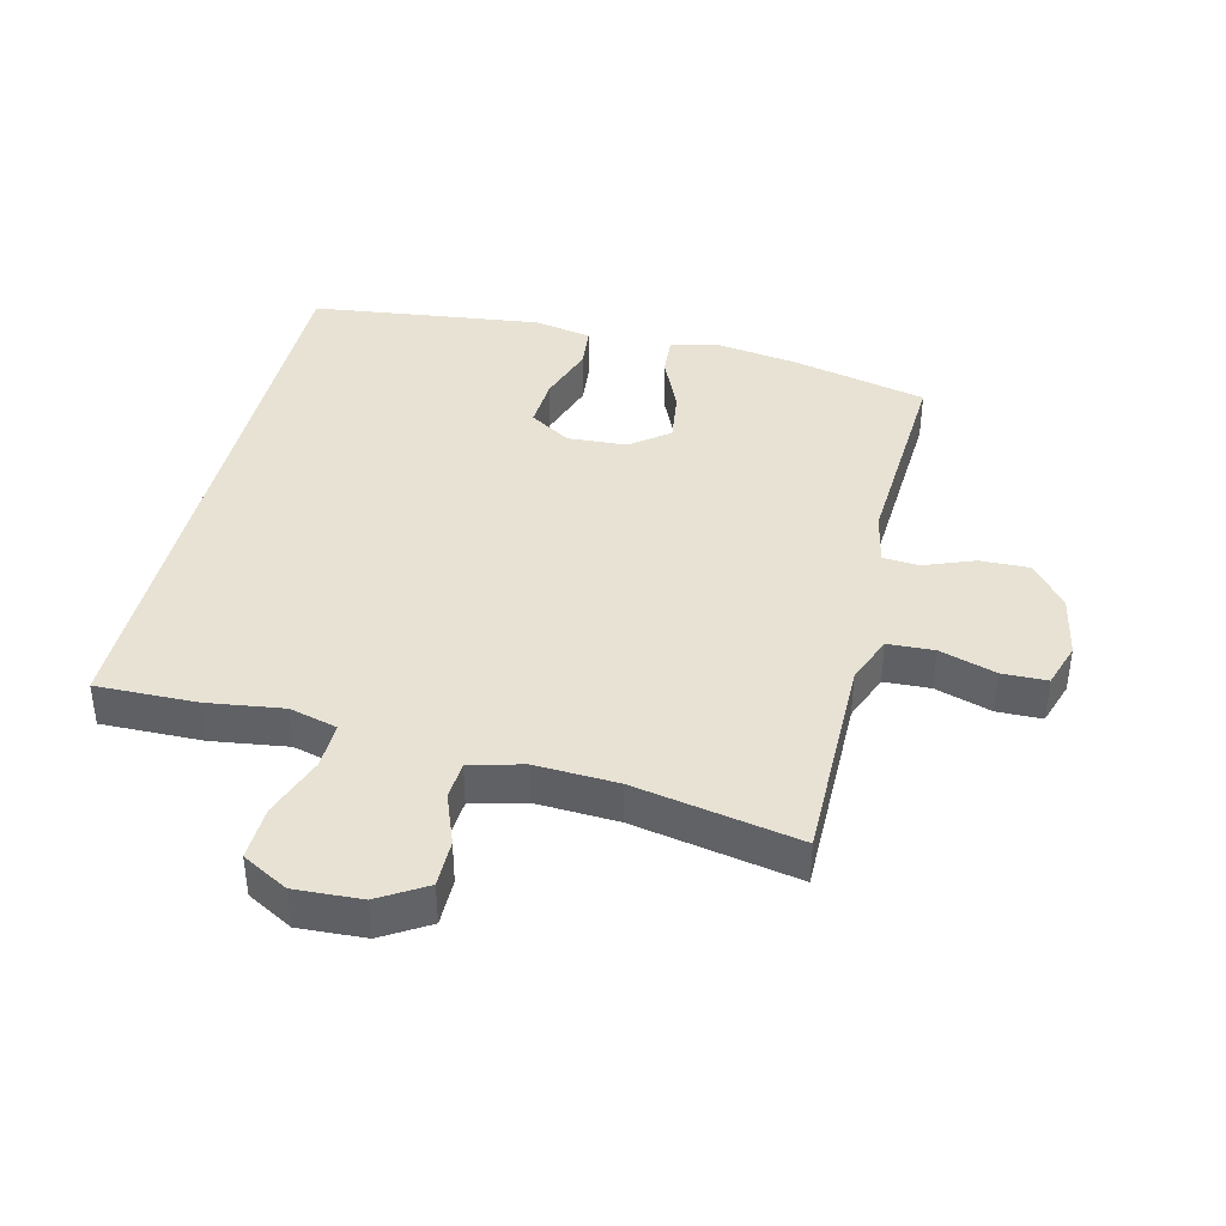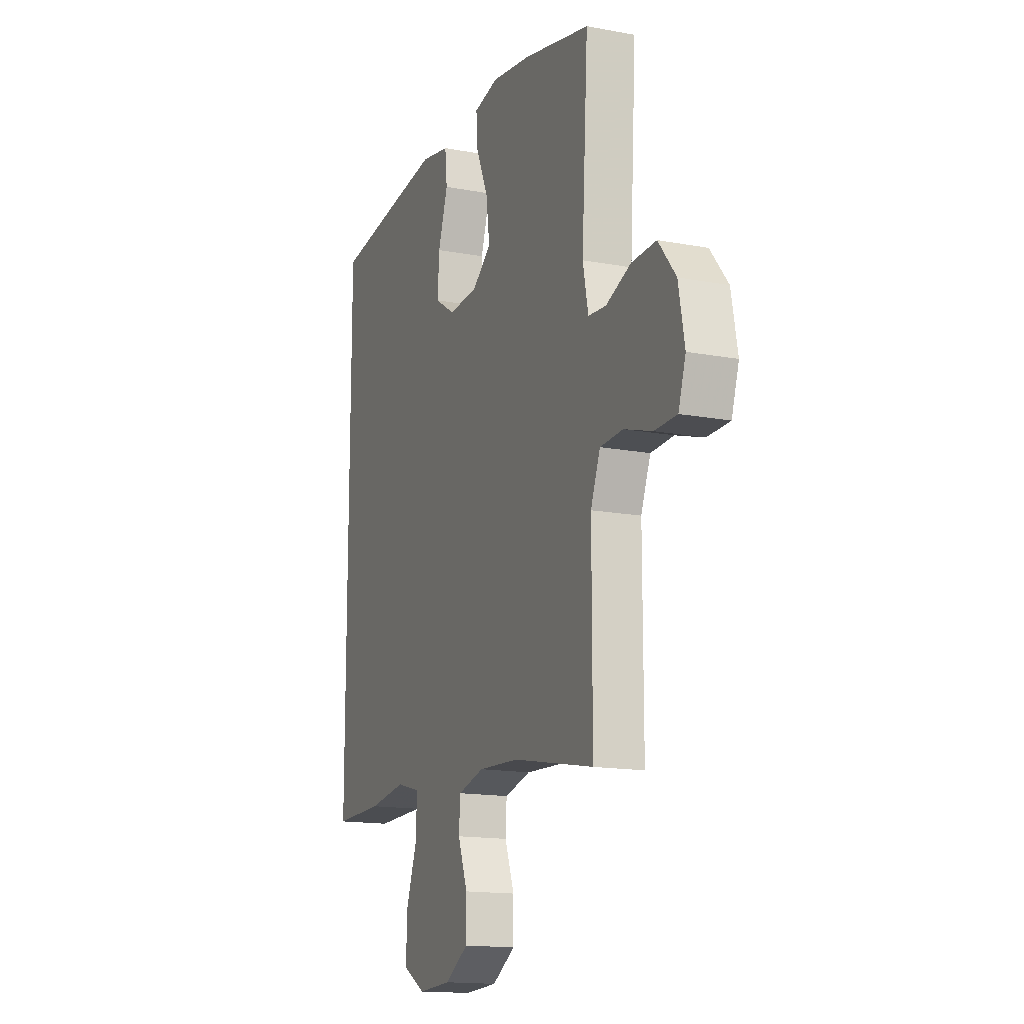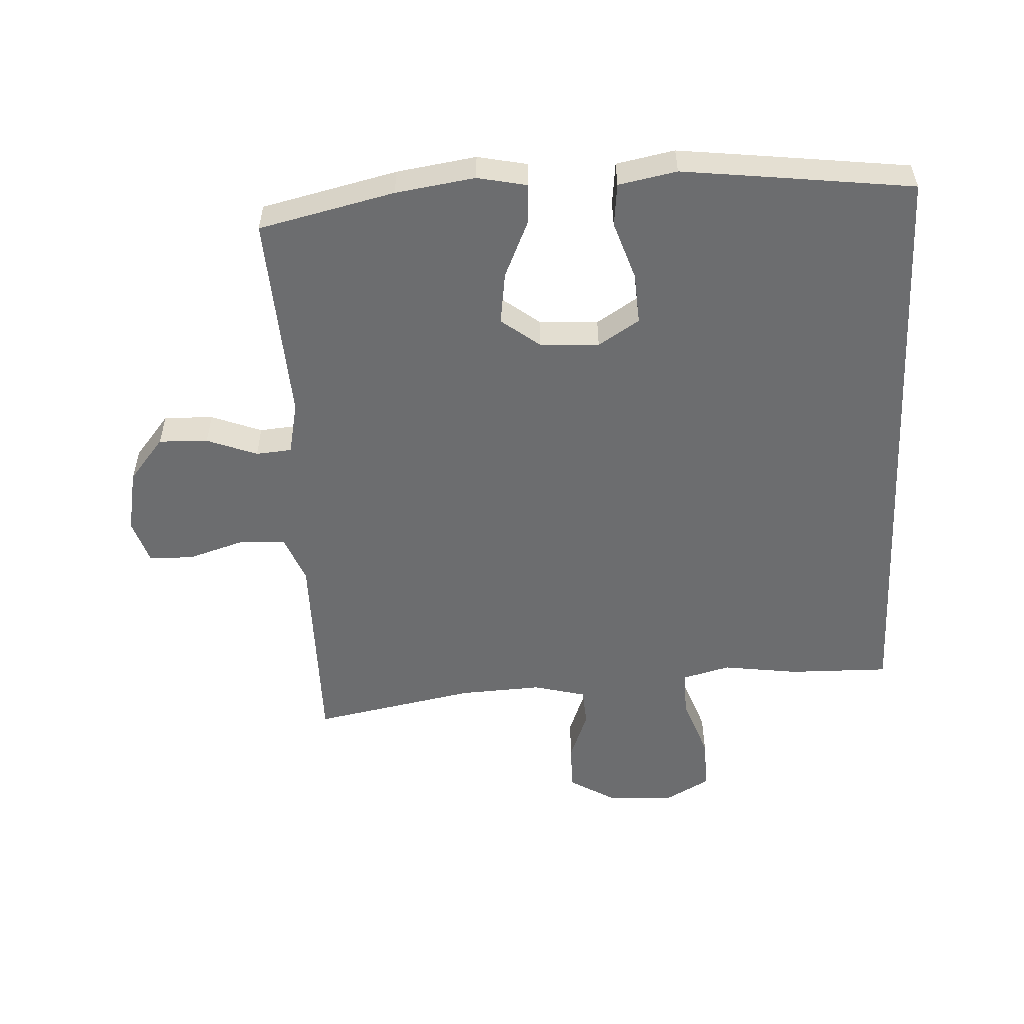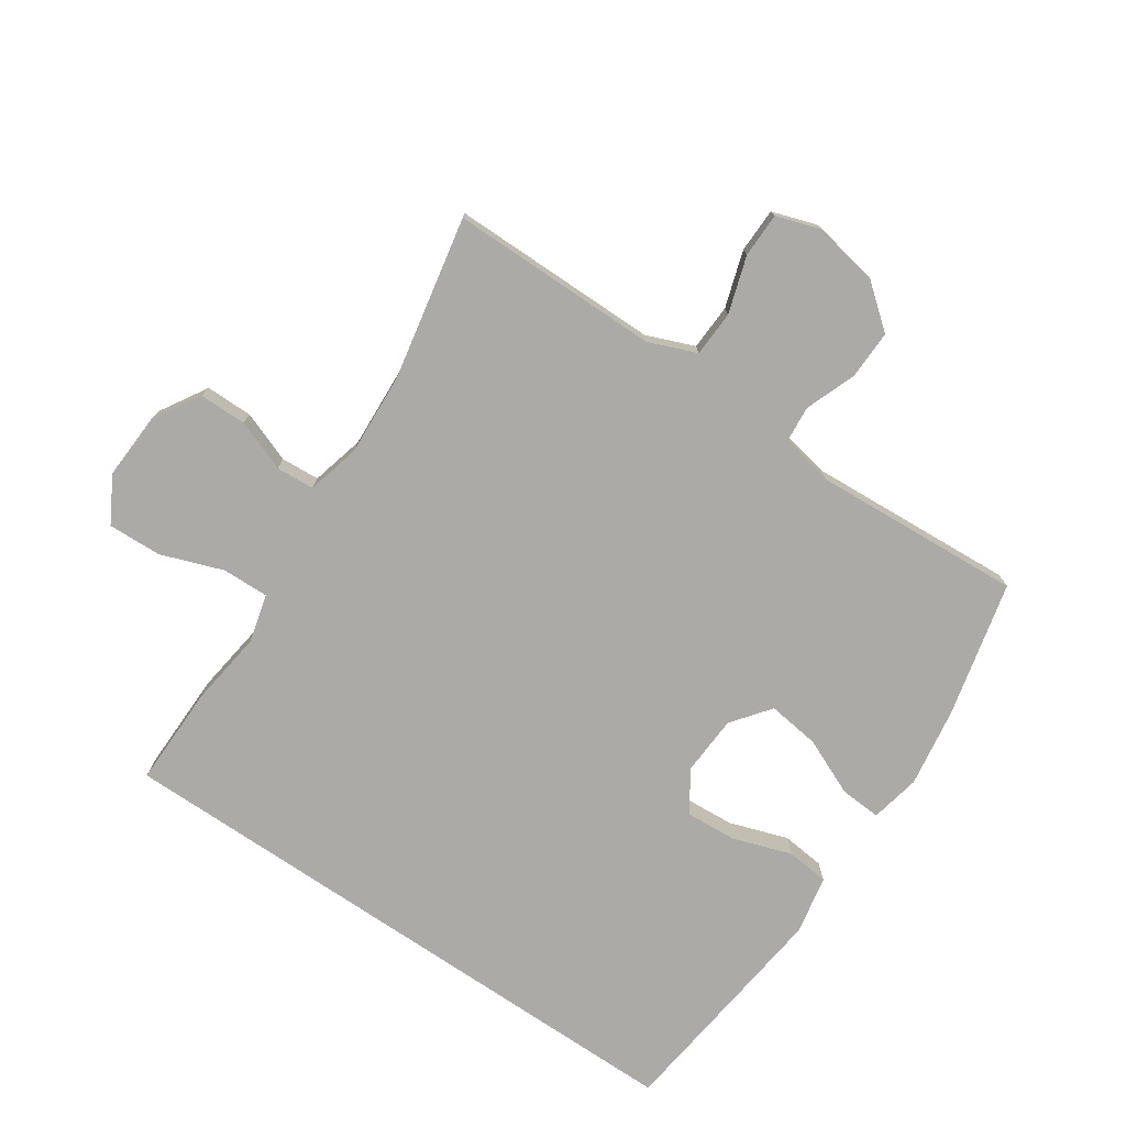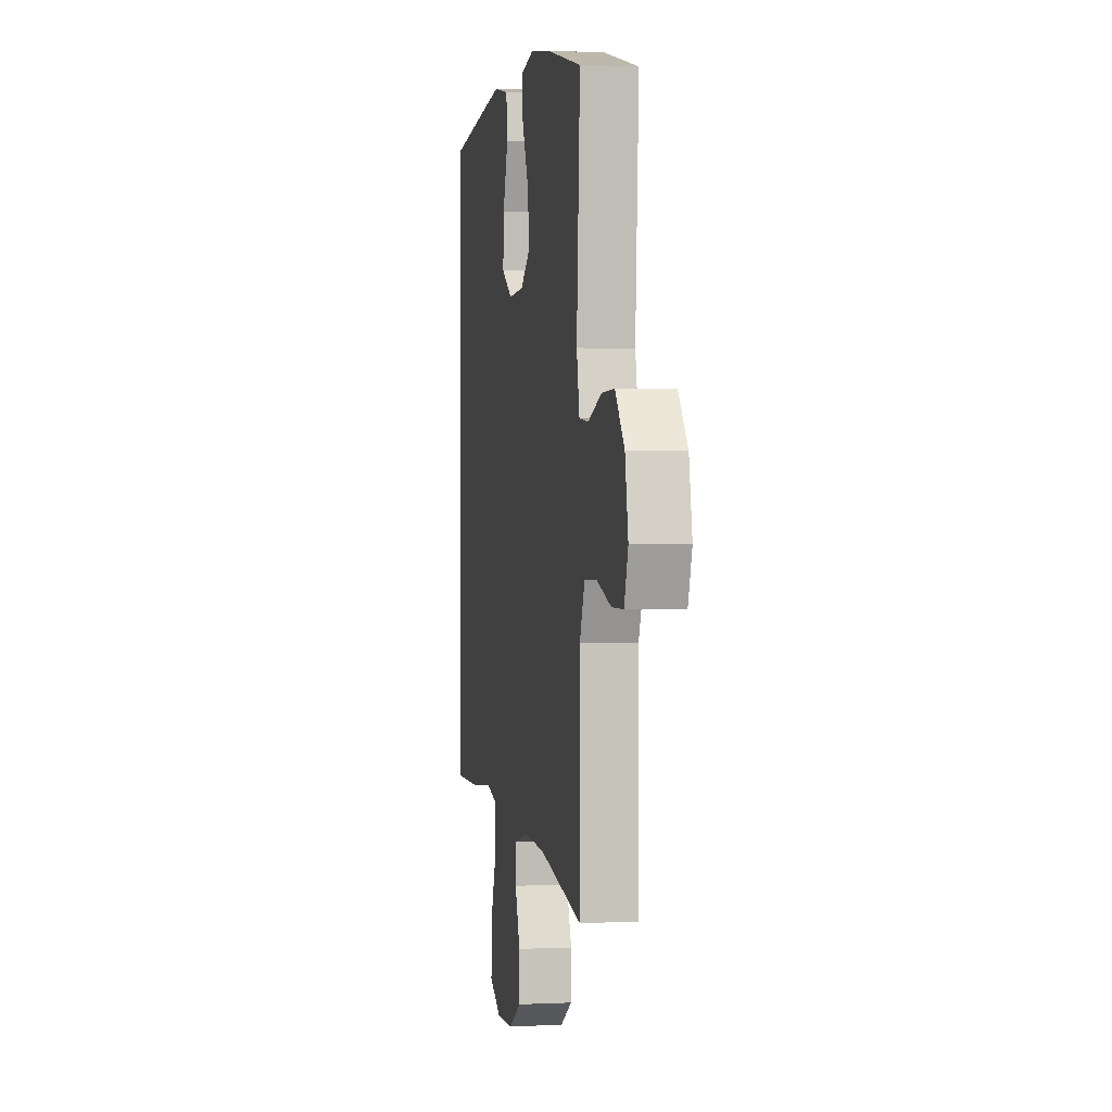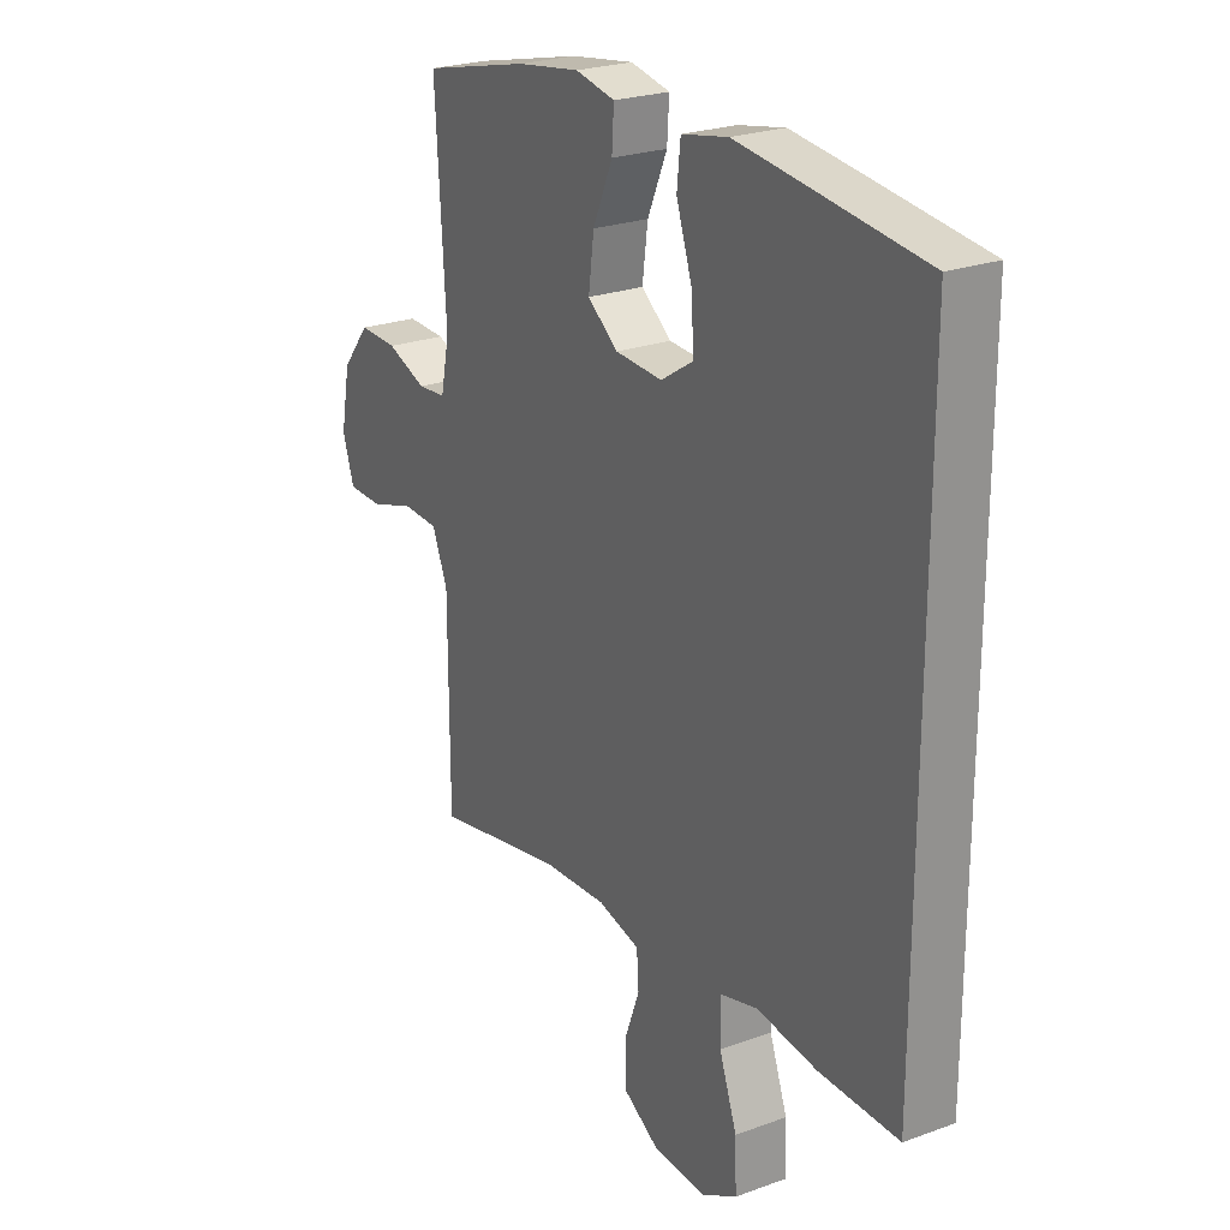
<metadata>
{"format":"obj","ext":"obj","renderer":"f3d","projection":"perspective","resolution":1024,"background":"white","views":[{"elev":40.0,"azim":-166.6,"up":"+Y"},{"elev":-15.4,"azim":-111.7,"up":"+Z"},{"elev":-53.9,"azim":2.8,"up":"+Y"},{"elev":-76.0,"azim":-124.1,"up":"+Y"},{"elev":1.4,"azim":-100.0,"up":"+Z"},{"elev":24.2,"azim":58.9,"up":"+Z"}]}
</metadata>
<code>
v 0.5 0.07 0.522
v 0.5 0.07 -0.431
v 0.343 0.07 -0.429
v 0.224 0.07 -0.413
v 0.149 0.07 -0.433
v 0.151 0.07 -0.506
v 0.186 0.07 -0.603
v 0.189 0.07 -0.687
v 0.118 0.07 -0.727
v 0.014 0.07 -0.722
v -0.059 0.07 -0.678
v -0.059 0.07 -0.604
v -0.029 0.07 -0.524
v -0.033 0.07 -0.464
v -0.116 0.07 -0.443
v -0.244 0.07 -0.45
v -0.5 0.07 -0.5
v -0.5 0.07 -0.29
v -0.5 0.07 -0.172
v -0.53 0.07 -0.097
v -0.602 0.07 -0.094
v -0.69 0.07 -0.122
v -0.76 0.07 -0.121
v -0.783 0.07 -0.051
v -0.764 0.07 0.049
v -0.709 0.07 0.117
v -0.632 0.07 0.115
v -0.553 0.07 0.085
v -0.497 0.07 0.09
v -0.48 0.07 0.173
v -0.5 0.07 0.5
v -0.288 0.07 0.55
v -0.164 0.07 0.569
v -0.086 0.07 0.553
v -0.09 0.07 0.489
v -0.129 0.07 0.4
v -0.14 0.07 0.318
v -0.08 0.07 0.272
v 0.013 0.07 0.267
v 0.077 0.07 0.308
v 0.072 0.07 0.388
v 0.041 0.07 0.48
v 0.048 0.07 0.547
v 0.139 0.07 0.565
v 0.276 0.07 0.549
v 0.5 0 0.522
v 0.5 0 -0.431
v 0.343 0 -0.429
v 0.224 0 -0.413
v 0.149 0 -0.433
v 0.151 0 -0.506
v 0.186 0 -0.603
v 0.189 0 -0.687
v 0.118 0 -0.727
v 0.014 0 -0.722
v -0.059 0 -0.678
v -0.059 0 -0.604
v -0.029 0 -0.524
v -0.033 0 -0.464
v -0.116 0 -0.443
v -0.244 0 -0.45
v -0.5 0 -0.5
v -0.5 0 -0.29
v -0.5 0 -0.172
v -0.53 0 -0.097
v -0.602 0 -0.094
v -0.69 0 -0.122
v -0.76 0 -0.121
v -0.783 0 -0.051
v -0.764 0 0.049
v -0.709 0 0.117
v -0.632 0 0.115
v -0.553 0 0.085
v -0.497 0 0.09
v -0.48 0 0.173
v -0.5 0 0.5
v -0.288 0 0.55
v -0.164 0 0.569
v -0.086 0 0.553
v -0.09 0 0.489
v -0.129 0 0.4
v -0.14 0 0.318
v -0.08 0 0.272
v 0.013 0 0.267
v 0.077 0 0.308
v 0.072 0 0.388
v 0.041 0 0.48
v 0.048 0 0.547
v 0.139 0 0.565
v 0.276 0 0.549
f 41 42 43 44
f 40 41 44 45
f 33 34 35 36
f 33 36 37
f 30 31 32 33
f 29 30 33 37
f 25 26 27 28
f 25 28 29
f 24 25 29
f 21 22 23 24
f 20 21 24 29
f 19 20 29 37
f 16 17 18
f 15 16 18 19
f 14 15 19 37
f 10 11 12 13
f 10 13 14
f 6 7 8 9
f 5 6 9 10
f 1 2 3 4
f 40 45 1 4
f 39 40 4 5
f 38 39 5 10
f 10 14 37 38
f 89 88 87 86
f 90 89 86 85
f 81 80 79 78
f 82 81 78
f 78 77 76 75
f 82 78 75 74
f 73 72 71 70
f 74 73 70
f 74 70 69
f 69 68 67 66
f 74 69 66 65
f 82 74 65 64
f 63 62 61
f 64 63 61 60
f 82 64 60 59
f 58 57 56 55
f 59 58 55
f 54 53 52 51
f 55 54 51 50
f 49 48 47 46
f 49 46 90 85
f 50 49 85 84
f 55 50 84 83
f 83 82 59 55
f 1 46 47 2
f 2 47 48 3
f 3 48 49 4
f 4 49 50 5
f 5 50 51 6
f 6 51 52 7
f 7 52 53 8
f 8 53 54 9
f 9 54 55 10
f 10 55 56 11
f 11 56 57 12
f 12 57 58 13
f 13 58 59 14
f 14 59 60 15
f 15 60 61 16
f 16 61 62 17
f 17 62 63 18
f 18 63 64 19
f 19 64 65 20
f 20 65 66 21
f 21 66 67 22
f 22 67 68 23
f 23 68 69 24
f 24 69 70 25
f 25 70 71 26
f 26 71 72 27
f 27 72 73 28
f 28 73 74 29
f 29 74 75 30
f 30 75 76 31
f 31 76 77 32
f 32 77 78 33
f 33 78 79 34
f 34 79 80 35
f 35 80 81 36
f 36 81 82 37
f 37 82 83 38
f 38 83 84 39
f 39 84 85 40
f 40 85 86 41
f 41 86 87 42
f 42 87 88 43
f 43 88 89 44
f 44 89 90 45
f 45 90 46 1

</code>
